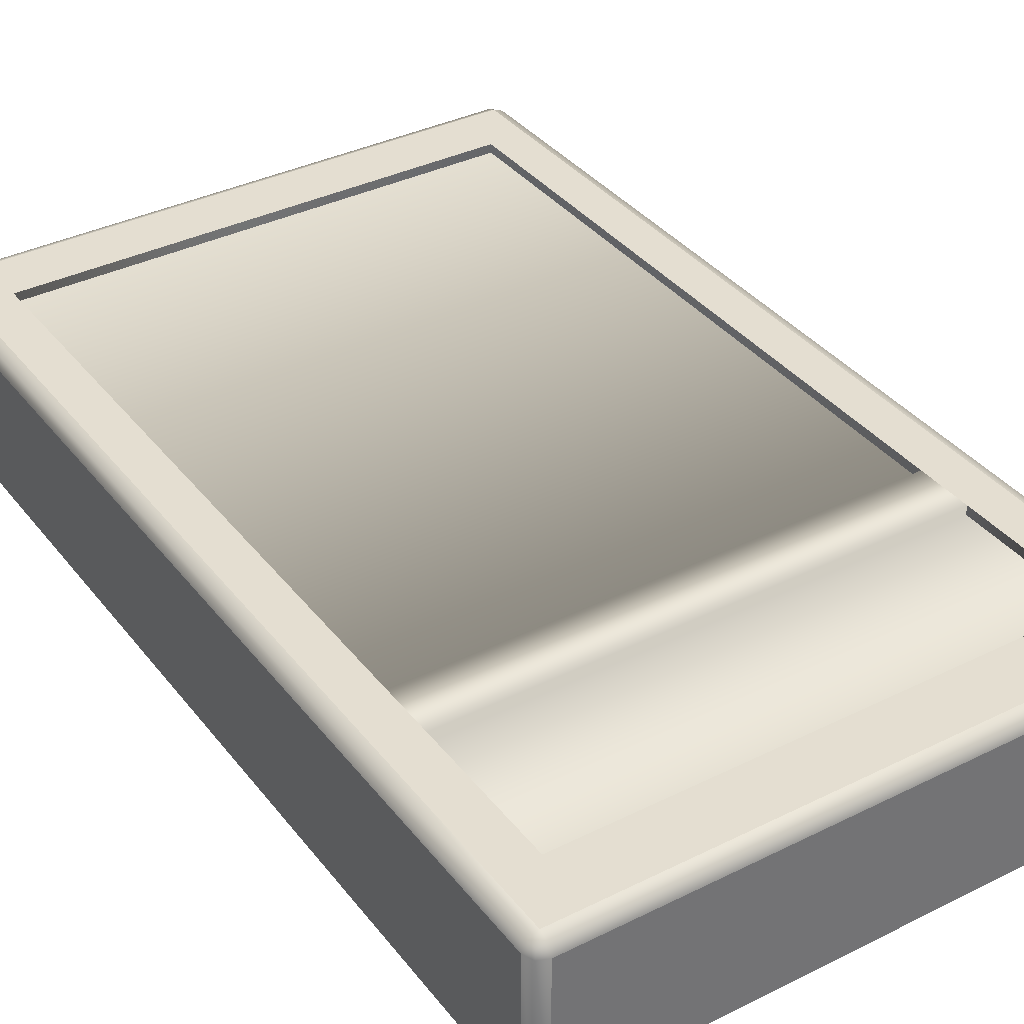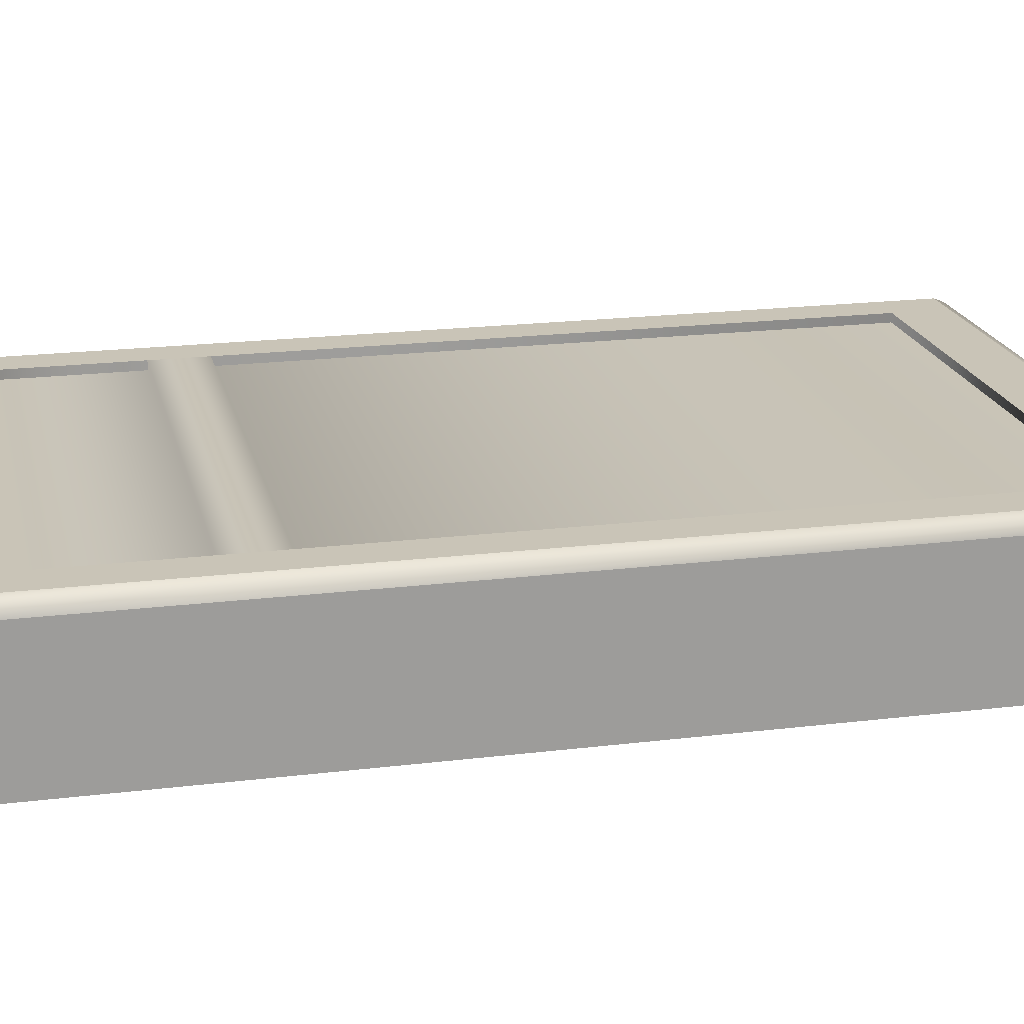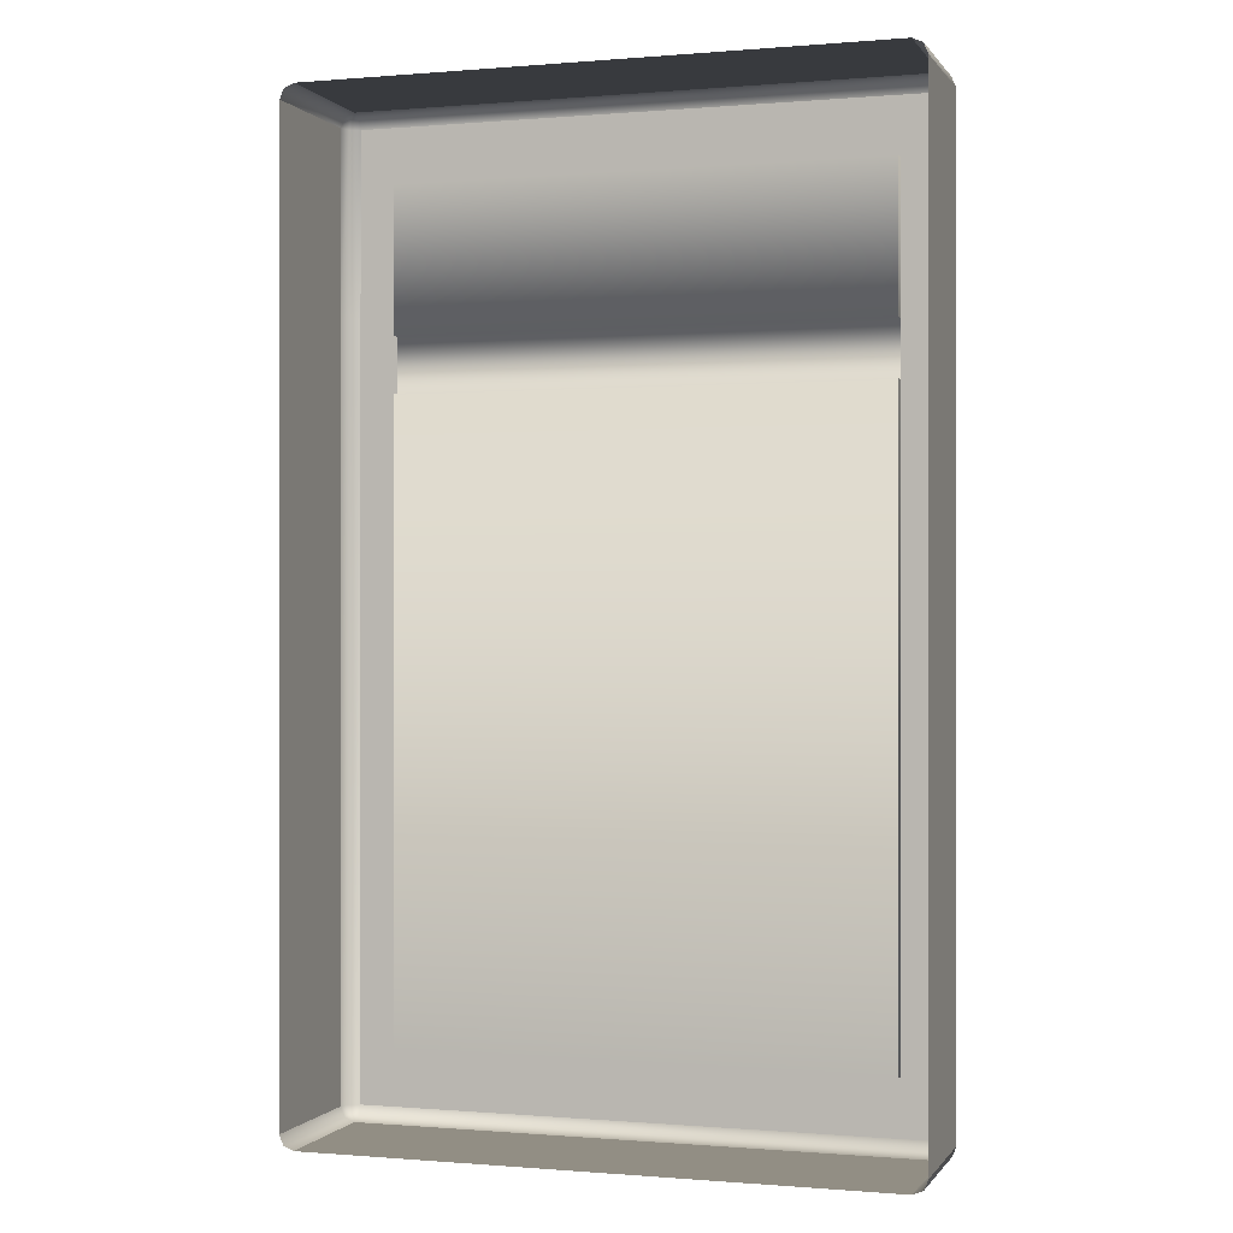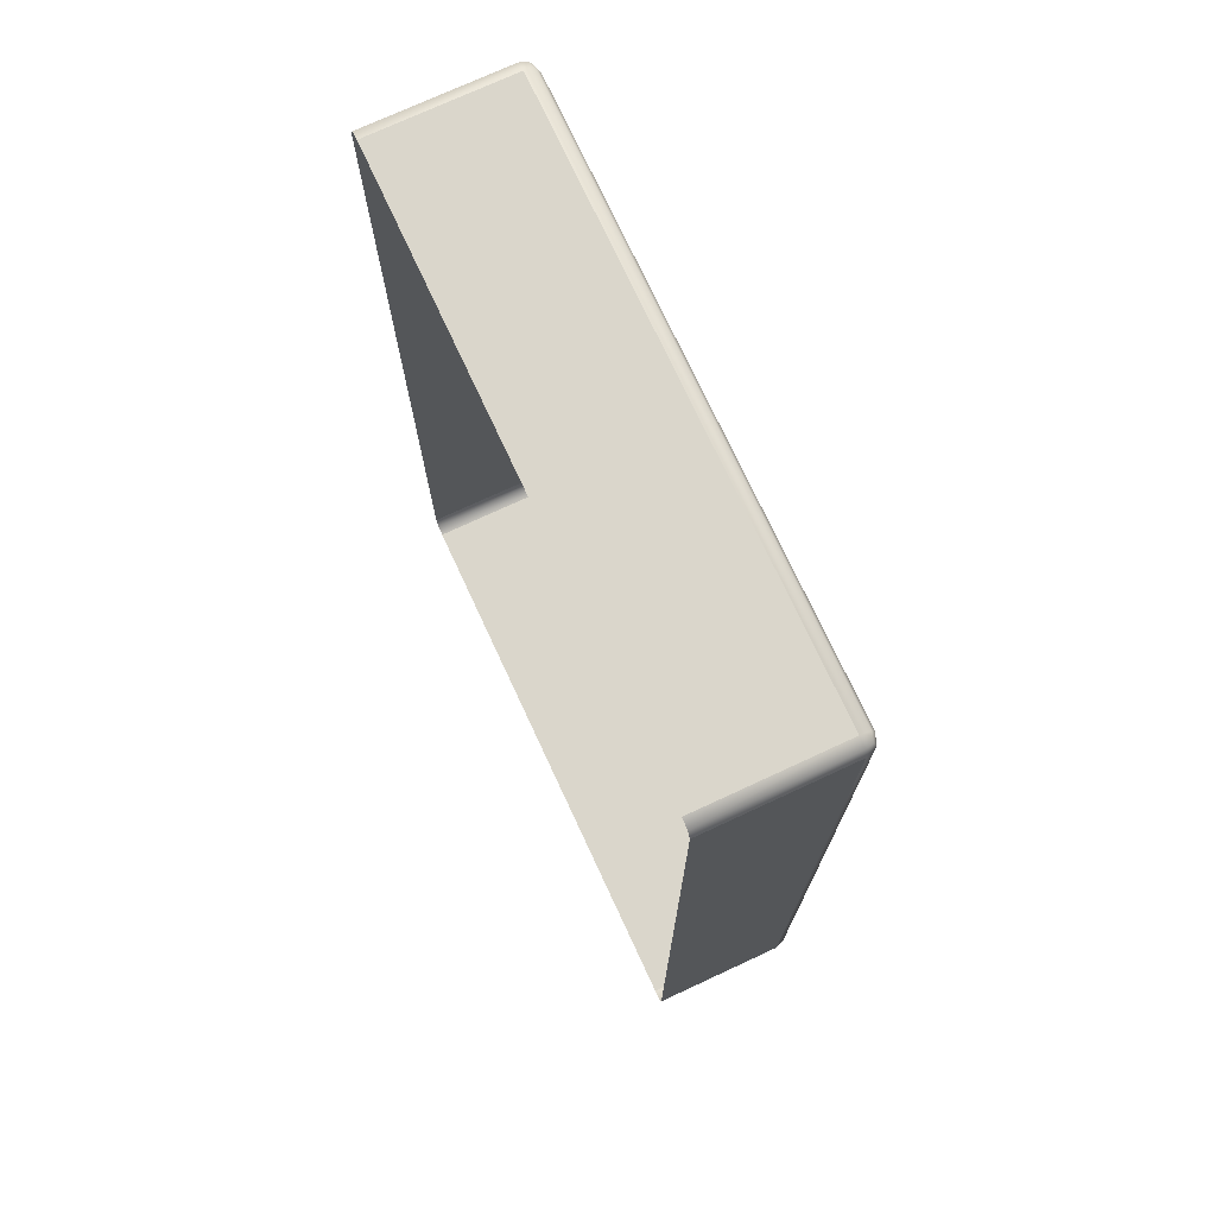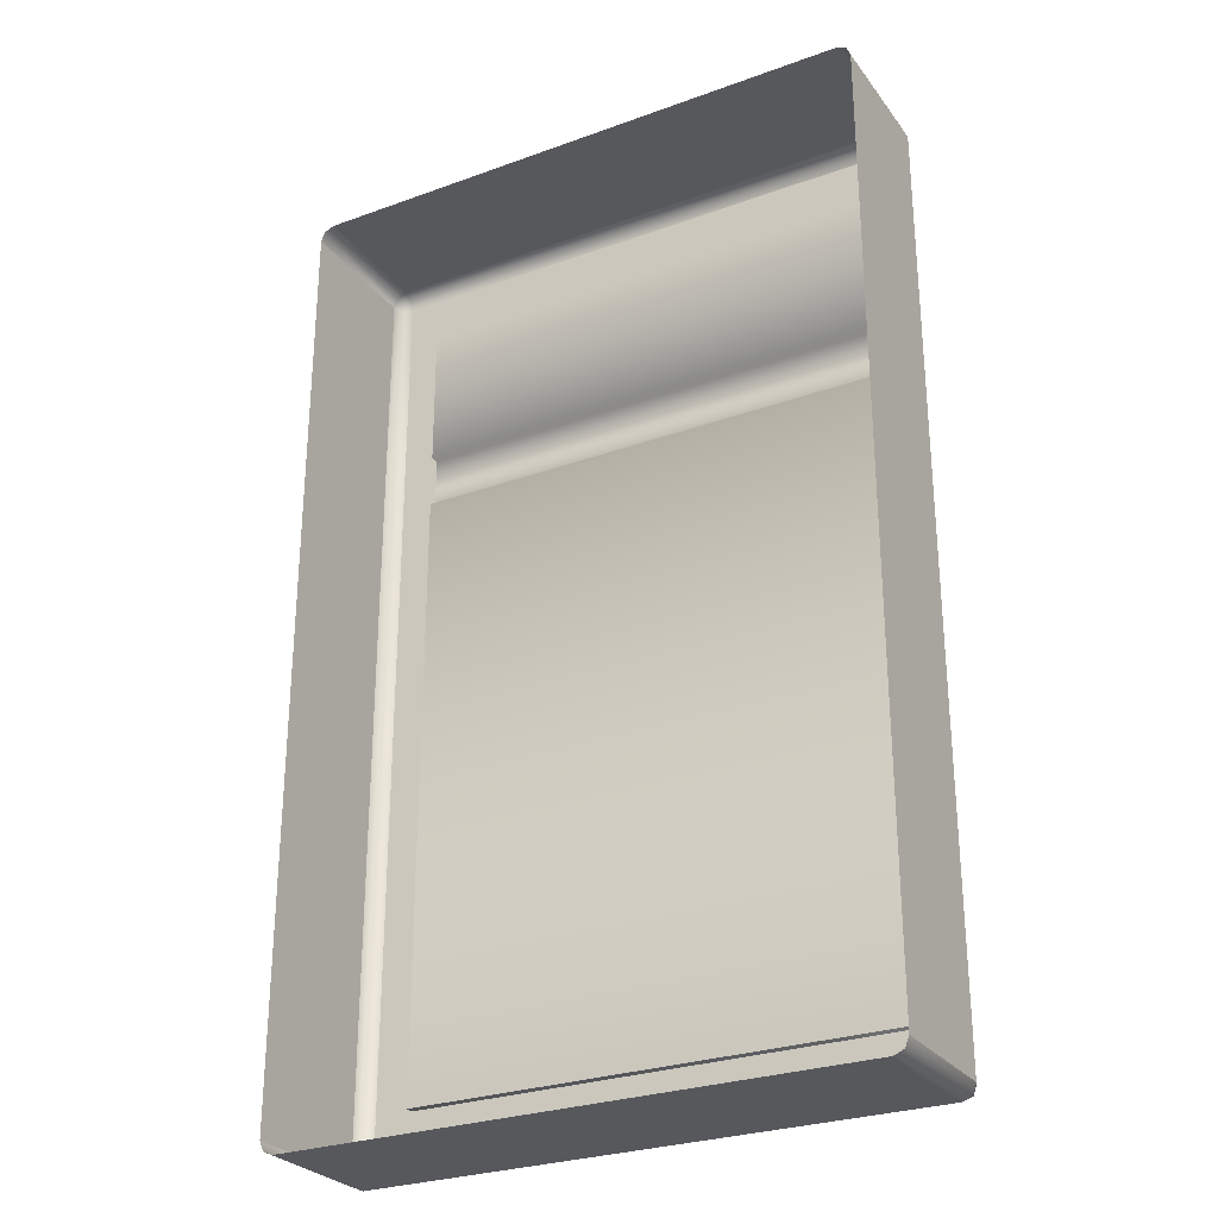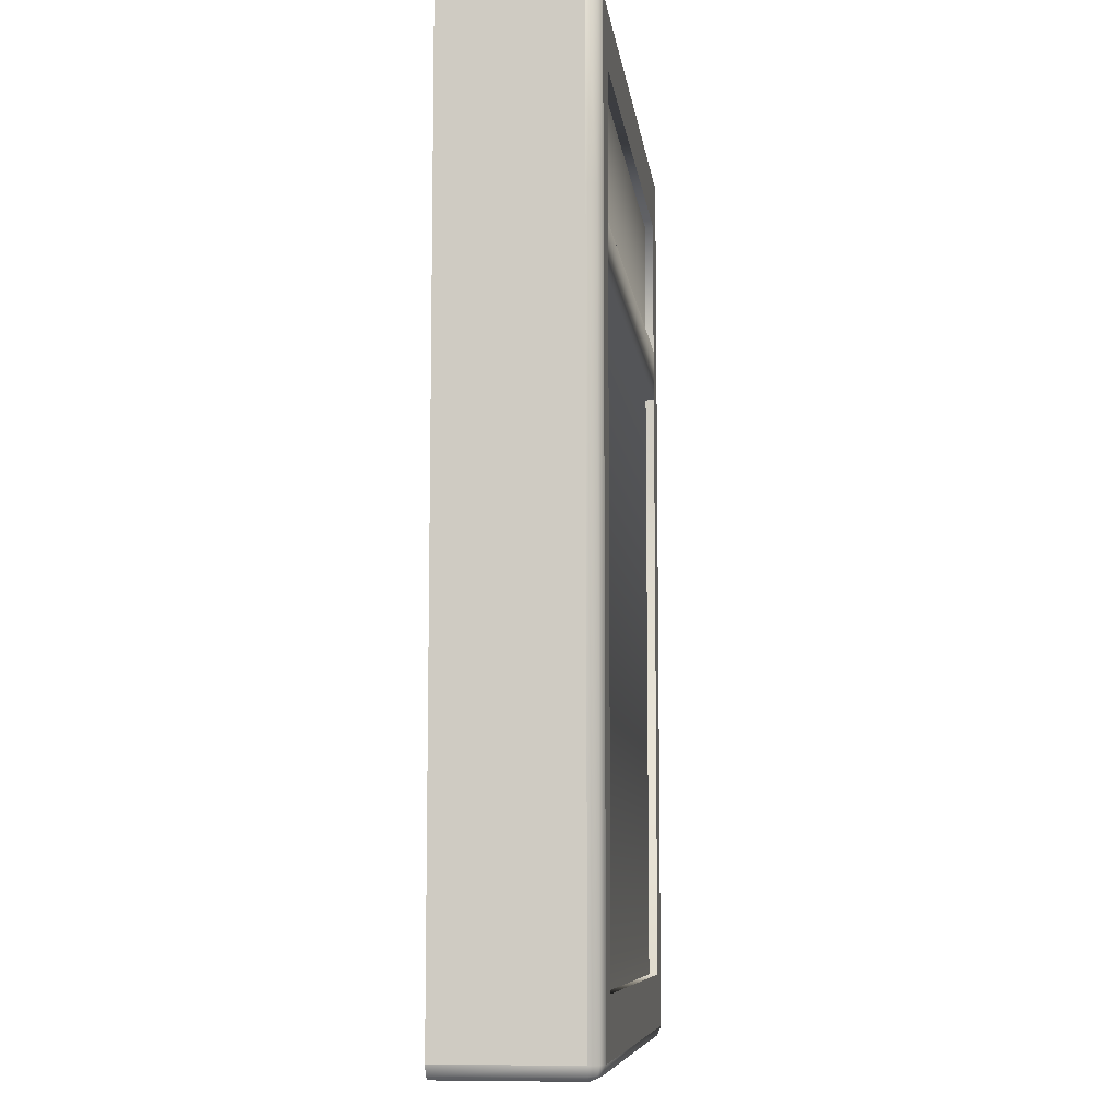
<metadata>
{"format":"obj","ext":"obj","renderer":"f3d","projection":"perspective","resolution":1024,"background":"white","views":[{"elev":36.5,"azim":-32.9,"up":"+Y"},{"elev":19.9,"azim":77.2,"up":"+Y"},{"elev":-0.2,"azim":17.6,"up":"+Z"},{"elev":74.0,"azim":65.1,"up":"+Z"},{"elev":-27.9,"azim":28.9,"up":"+Z"},{"elev":-8.6,"azim":97.2,"up":"+Z"}]}
</metadata>
<code>
o Cube.016
v -0.1112 -0.04741 0.1608
v -0.117 -0.04741 0.1551
v -0.1153 -0.04741 0.1591
v -0.1112 0.007836 0.1608
v -0.09552 0.01358 0.1324
v -0.117 0.007836 0.1551
v -0.1112 0.0119 0.1591
v -0.1146 0.01115 0.1584
v -0.1153 0.0119 0.1551
v -0.1153 0.007836 0.1591
v -0.117 -0.04741 -0.2252
v -0.1112 -0.04741 -0.2309
v -0.1153 -0.04741 -0.2292
v -0.09552 0.01358 -0.2025
v -0.1112 0.007836 -0.2309
v -0.117 0.007836 -0.2252
v -0.1112 0.0119 -0.2292
v -0.1146 0.01115 -0.2285
v -0.1153 0.007836 -0.2292
v -0.1153 0.0119 -0.2252
v 0.1235 -0.04741 0.1551
v 0.1177 -0.04741 0.1608
v 0.1218 -0.04741 0.1591
v 0.102 0.01358 0.1324
v 0.1177 0.007836 0.1608
v 0.1177 0.0119 0.1591
v 0.1211 0.01115 0.1584
v 0.1218 0.007836 0.1591
v 0.1218 0.0119 0.1551
v 0.1177 -0.04741 -0.2309
v 0.1218 -0.04741 -0.2292
v 0.102 0.01358 -0.2025
v 0.1177 0.007836 -0.2309
v 0.1218 0.0119 -0.2252
v 0.1211 0.01115 -0.2285
v 0.1218 0.007836 -0.2292
v 0.1177 0.0119 -0.2292
v 0.1235 0.007836 -0.2252
v 0.1235 -0.04741 -0.2252
v 0.1235 0.007836 0.1551
v -0.1112 0.01358 0.1551
v -0.1112 0.01358 -0.2252
v 0.1177 0.01358 -0.2252
v 0.1177 0.01358 0.1551
v -0.09552 0.009926 0.1324
v -0.09552 0.009926 -0.2025
v 0.102 0.009926 -0.2025
v 0.102 0.009926 0.1324
v -0.117 -0.04741 0.08134
v -0.117 -0.04741 0.0515
v -0.1112 0.01358 0.08134
v -0.1112 0.01358 0.0515
v -0.1153 0.0119 0.0515
v -0.1153 0.0119 0.08134
v -0.117 0.007836 0.0515
v -0.117 0.007836 0.08134
v 0.1177 0.01358 0.0515
v 0.1177 0.01358 0.08134
v 0.1218 0.0119 0.08134
v 0.1218 0.0119 0.0515
v 0.1235 0.007836 0.08134
v 0.1235 0.007836 0.0515
v -0.09552 0.01358 0.07378
v -0.09552 0.01358 0.0515
v 0.102 0.01358 0.0515
v 0.102 0.01358 0.07378
v -0.09552 0.009926 0.07378
v -0.09552 0.009926 0.0515
v 0.102 0.009926 0.0515
v 0.102 0.009926 0.07378
v -0.09552 0.01358 0.07378
v -0.09552 0.01358 0.0515
v 0.102 0.01358 0.0515
v 0.102 0.01358 0.07378
f 22 25 4 1
f 65 32 47 69
f 50 55 16 11
f 12 15 33 30
f 4 7 8 10
f 41 9 8 7
f 6 10 8 9
f 42 17 18 20
f 15 19 18 17
f 16 20 18 19
f 44 26 27
f 25 28 27 26
f 40 29 27 28
f 43 34 35 37
f 38 36 35 34
f 33 37 35 36
f 1 4 10 3
f 3 10 6 2
f 52 42 20 53
f 53 20 16 55
f 15 12 13 19
f 19 13 11 16
f 42 43 37 17
f 17 37 33 15
f 38 39 31 36
f 36 31 30 33
f 58 44 29 59
f 59 29 40 61
f 25 22 23 28
f 28 23 21 40
f 44 41 7 26
f 26 7 4 25
f 21 39 38
f 21 38 62 61 40
f 27 29 44
f 64 14 42 52
f 14 32 43 42
f 66 24 44 58
f 24 5 41 44
f 70 67 45 48
f 63 5 45 67
f 5 24 48 45
f 32 14 46 47
f 14 64 68 46
f 47 46 68 69
f 70 74 71 67
f 32 65 57 43
f 65 66 58 57
f 5 63 51 41
f 63 64 52 51
f 34 60 62 38
f 60 59 61 62
f 43 57 60 34
f 57 58 59 60
f 9 54 56 6
f 54 53 55 56
f 41 51 54 9
f 51 52 53 54
f 2 6 56 49
f 49 56 55 50
f 24 66 70 48
f 73 72 71 74
f 69 68 72 73

</code>
